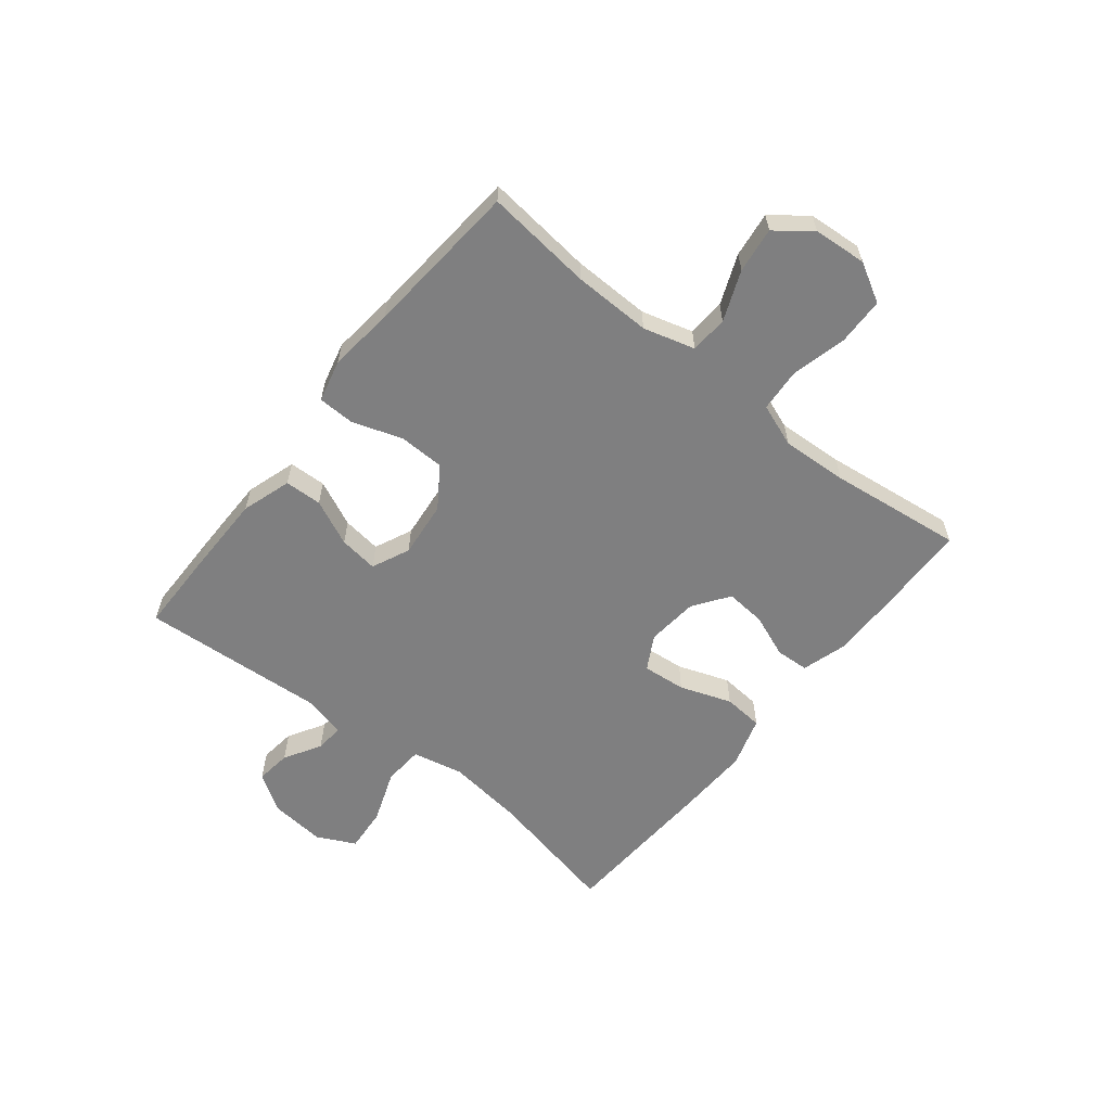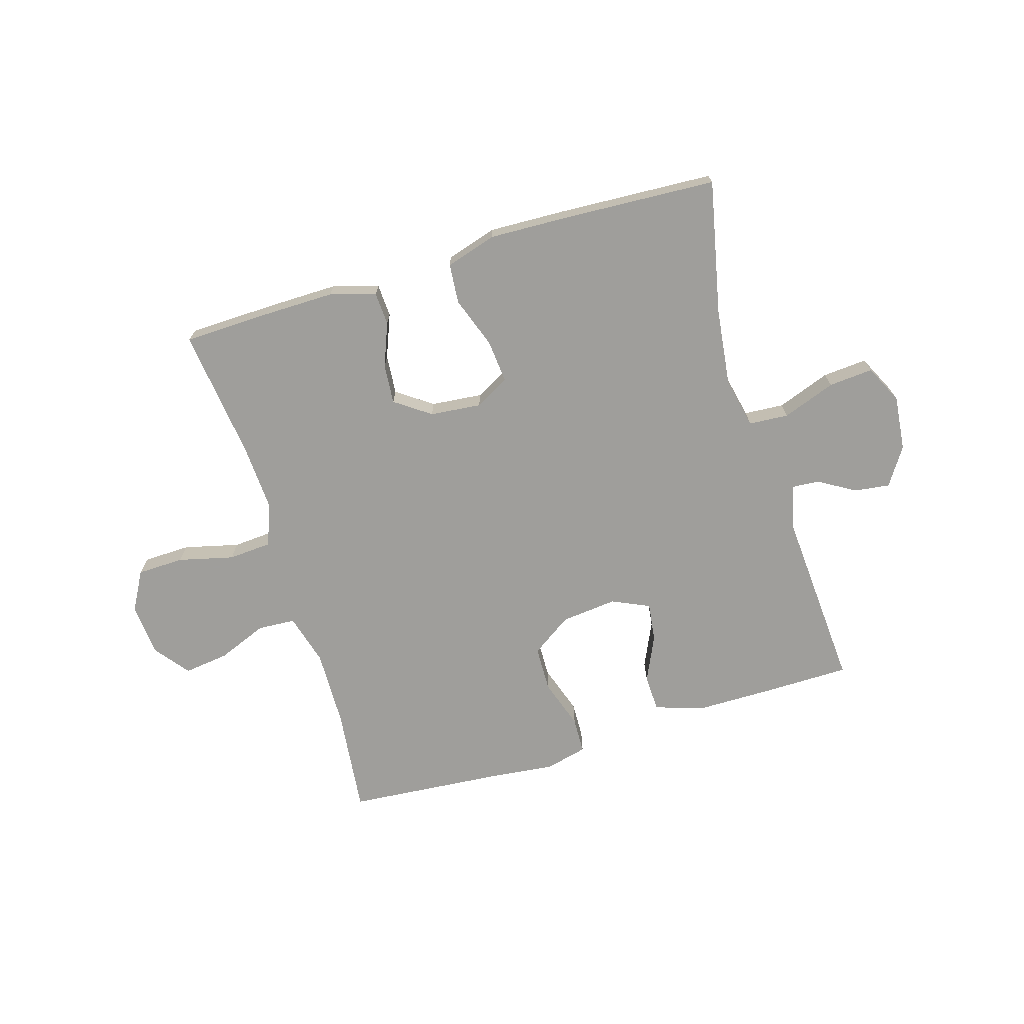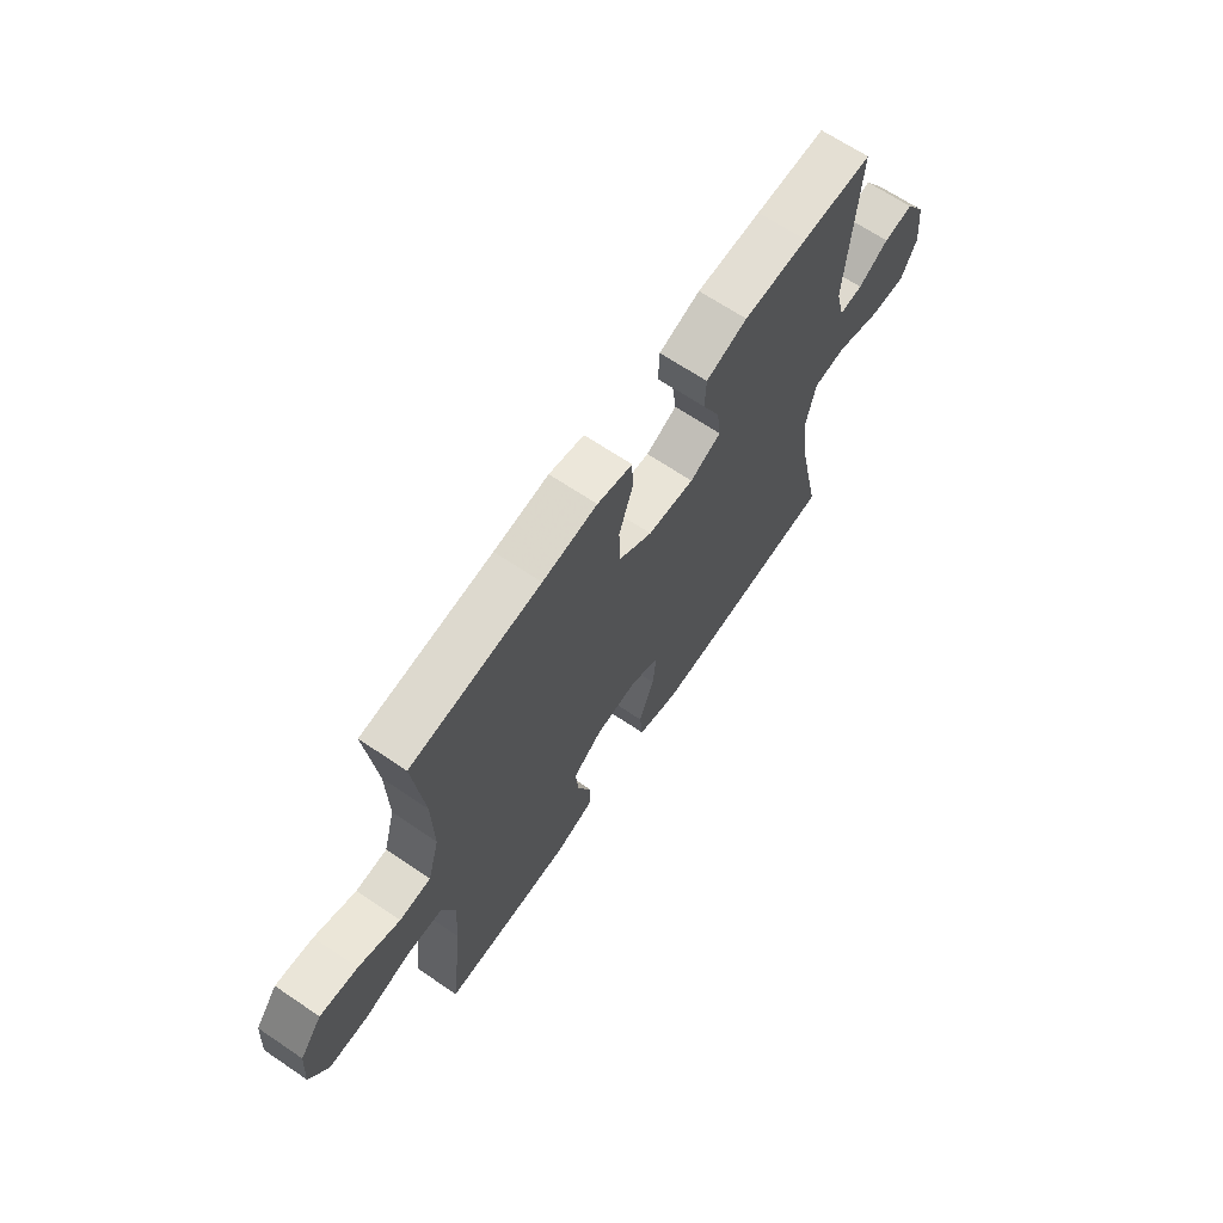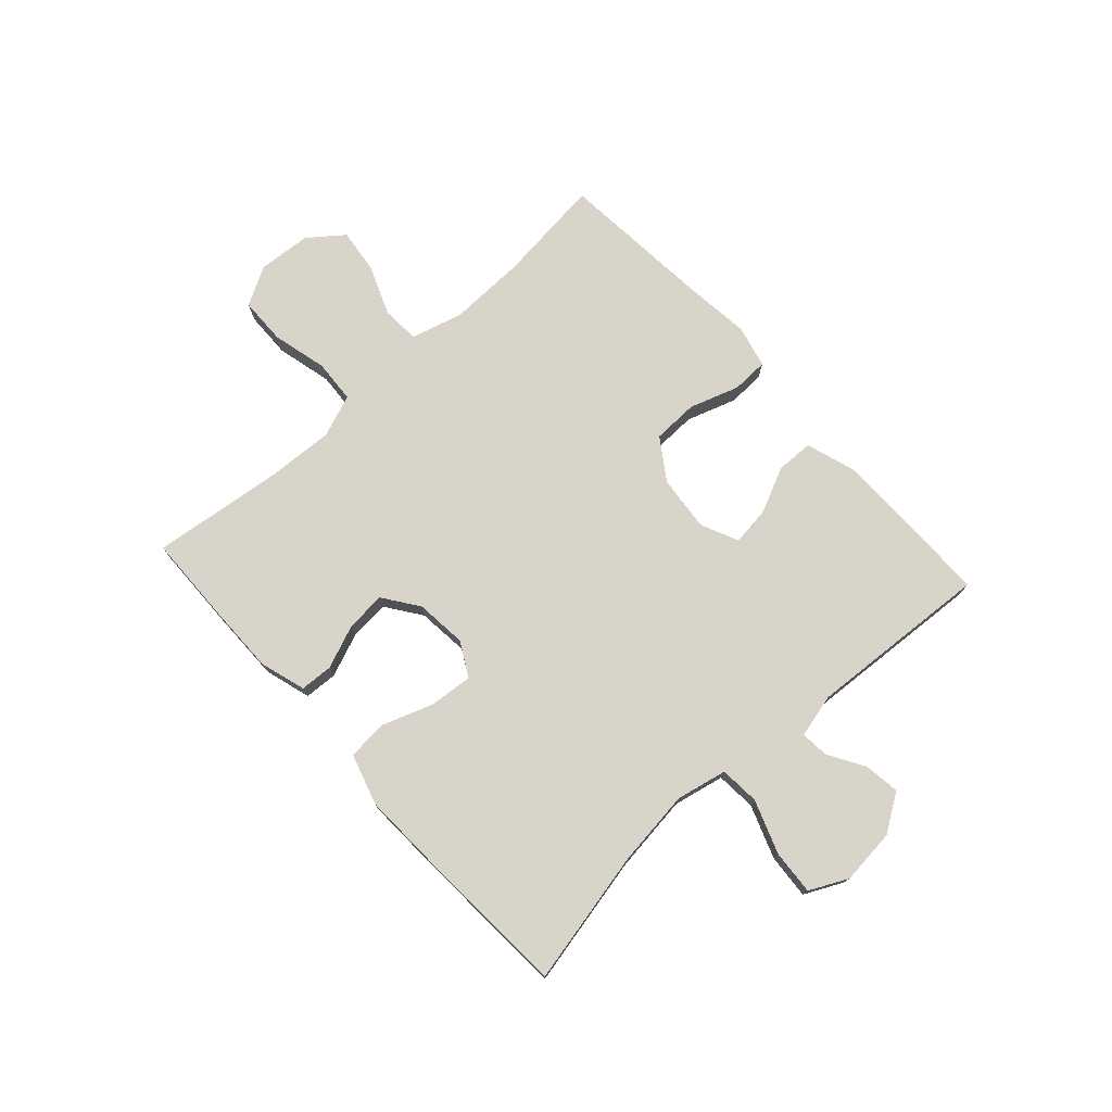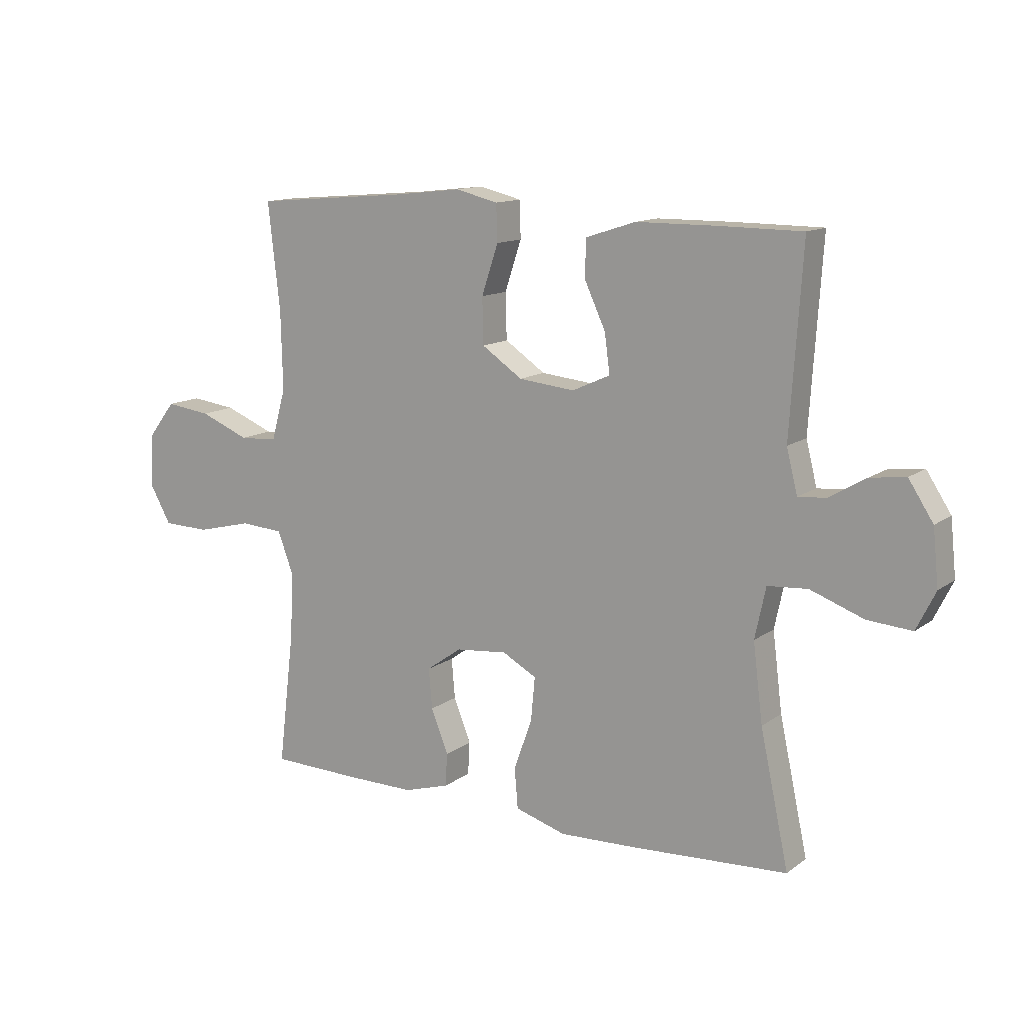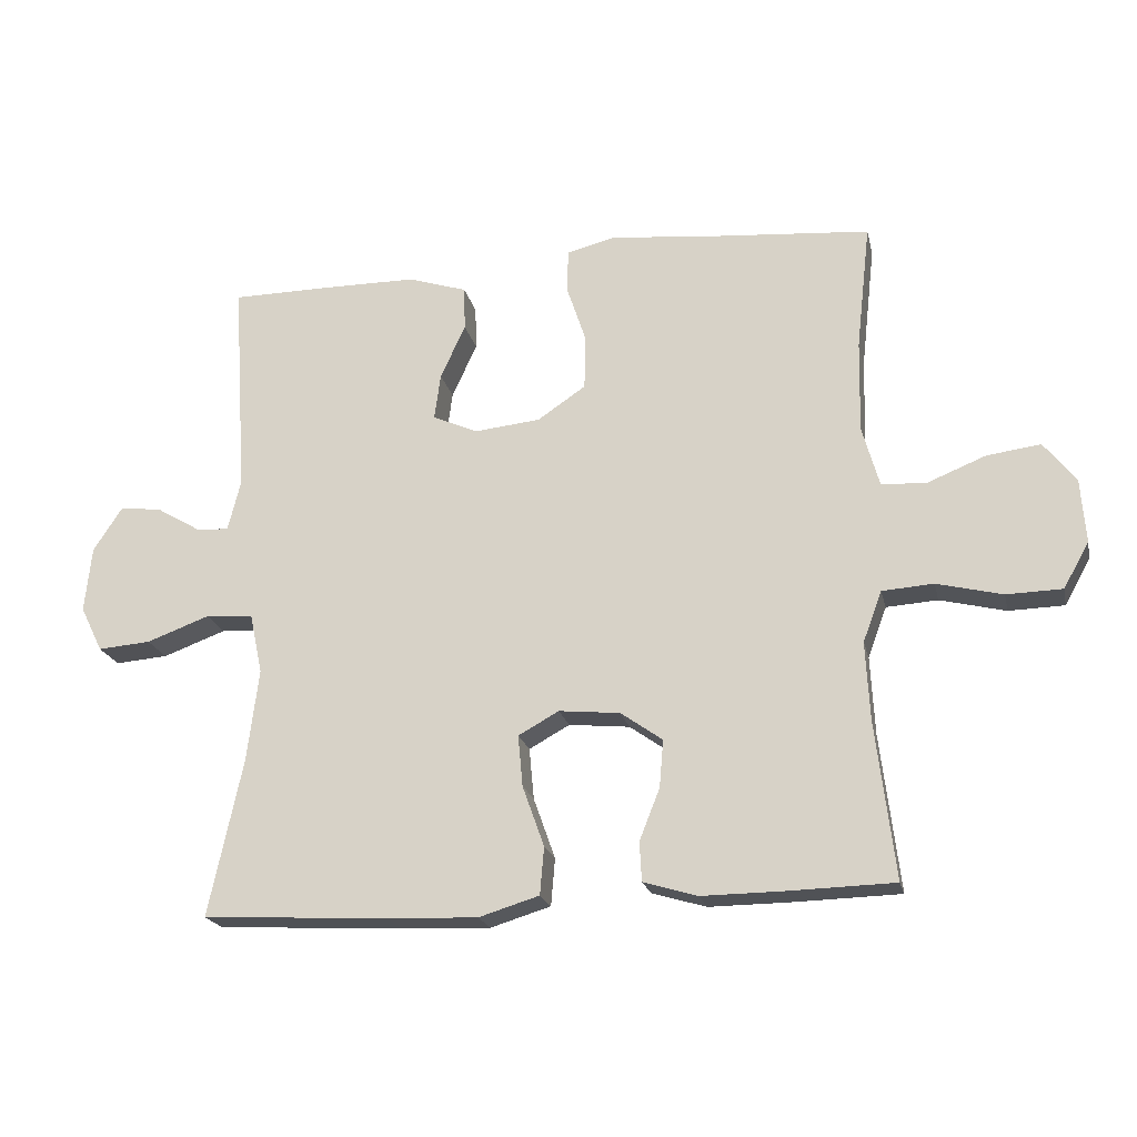
<metadata>
{"format":"obj","ext":"obj","renderer":"f3d","projection":"perspective","resolution":1024,"background":"white","views":[{"elev":-59.8,"azim":51.5,"up":"+Y"},{"elev":-70.8,"azim":-163.1,"up":"+Y"},{"elev":66.9,"azim":124.1,"up":"+Z"},{"elev":75.3,"azim":-132.3,"up":"+Y"},{"elev":12.9,"azim":-147.7,"up":"+Z"},{"elev":-20.7,"azim":12.5,"up":"+Z"}]}
</metadata>
<code>
v -0.5 0.07 -0.5
v -0.45 0.07 -0.267
v -0.433 0.07 -0.131
v -0.452 0.07 -0.042
v -0.522 0.07 -0.037
v -0.615 0.07 -0.071
v -0.693 0.07 -0.077
v -0.726 0.07 -0.01
v -0.716 0.07 0.087
v -0.673 0.07 0.153
v -0.611 0.07 0.145
v -0.547 0.07 0.107
v -0.498 0.07 0.103
v -0.479 0.07 0.179
v -0.5 0.07 0.5
v -0.351 0.07 0.501
v -0.215 0.07 0.5
v -0.128 0.07 0.472
v -0.126 0.07 0.407
v -0.163 0.07 0.327
v -0.172 0.07 0.259
v -0.106 0.07 0.229
v -0.008 0.07 0.239
v 0.063 0.07 0.287
v 0.065 0.07 0.367
v 0.036 0.07 0.454
v 0.038 0.07 0.518
v 0.112 0.07 0.536
v 0.227 0.07 0.523
v 0.5 0.07 0.5
v 0.479 0.07 0.313
v 0.476 0.07 0.177
v 0.501 0.07 0.087
v 0.567 0.07 0.083
v 0.654 0.07 0.118
v 0.733 0.07 0.128
v 0.78 0.07 0.067
v 0.787 0.07 -0.026
v 0.749 0.07 -0.094
v 0.667 0.07 -0.096
v 0.57 0.07 -0.072
v 0.494 0.07 -0.077
v 0.466 0.07 -0.152
v 0.472 0.07 -0.267
v 0.5 0.07 -0.5
v 0.346 0.07 -0.504
v 0.223 0.07 -0.505
v 0.143 0.07 -0.481
v 0.14 0.07 -0.423
v 0.17 0.07 -0.347
v 0.176 0.07 -0.277
v 0.114 0.07 -0.233
v 0.024 0.07 -0.224
v -0.036 0.07 -0.257
v -0.029 0.07 -0.333
v 0.003 0.07 -0.423
v -0.003 0.07 -0.493
v -0.092 0.07 -0.52
v -0.225 0.07 -0.515
v -0.5 0 -0.5
v -0.45 0 -0.267
v -0.433 0 -0.131
v -0.452 0 -0.042
v -0.522 0 -0.037
v -0.615 0 -0.071
v -0.693 0 -0.077
v -0.726 0 -0.01
v -0.716 0 0.087
v -0.673 0 0.153
v -0.611 0 0.145
v -0.547 0 0.107
v -0.498 0 0.103
v -0.479 0 0.179
v -0.5 0 0.5
v -0.351 0 0.501
v -0.215 0 0.5
v -0.128 0 0.472
v -0.126 0 0.407
v -0.163 0 0.327
v -0.172 0 0.259
v -0.106 0 0.229
v -0.008 0 0.239
v 0.063 0 0.287
v 0.065 0 0.367
v 0.036 0 0.454
v 0.038 0 0.518
v 0.112 0 0.536
v 0.227 0 0.523
v 0.5 0 0.5
v 0.479 0 0.313
v 0.476 0 0.177
v 0.501 0 0.087
v 0.567 0 0.083
v 0.654 0 0.118
v 0.733 0 0.128
v 0.78 0 0.067
v 0.787 0 -0.026
v 0.749 0 -0.094
v 0.667 0 -0.096
v 0.57 0 -0.072
v 0.494 0 -0.077
v 0.466 0 -0.152
v 0.472 0 -0.267
v 0.5 0 -0.5
v 0.346 0 -0.504
v 0.223 0 -0.505
v 0.143 0 -0.481
v 0.14 0 -0.423
v 0.17 0 -0.347
v 0.176 0 -0.277
v 0.114 0 -0.233
v 0.024 0 -0.224
v -0.036 0 -0.257
v -0.029 0 -0.333
v 0.003 0 -0.423
v -0.003 0 -0.493
v -0.092 0 -0.52
v -0.225 0 -0.515
f 58 59 1 2
f 55 56 57 58
f 54 55 58 2
f 53 54 2 3
f 52 53 3 4
f 47 48 49 50
f 47 50 51
f 44 45 46 47
f 43 44 47 51
f 42 43 51 52
f 38 39 40 41
f 38 41 42
f 37 38 42
f 34 35 36 37
f 33 34 37 42
f 32 33 42 52
f 29 30 31
f 25 26 27 28
f 24 25 28 29
f 17 18 19 20
f 17 20 21
f 14 15 16 17
f 13 14 17 21
f 9 10 11 12
f 9 12 13
f 8 9 13
f 5 6 7 8
f 4 5 8 13
f 24 29 31 32
f 23 24 32 52
f 22 23 52 4
f 4 13 21 22
f 61 60 118 117
f 117 116 115 114
f 61 117 114 113
f 62 61 113 112
f 63 62 112 111
f 109 108 107 106
f 110 109 106
f 106 105 104 103
f 110 106 103 102
f 111 110 102 101
f 100 99 98 97
f 101 100 97
f 101 97 96
f 96 95 94 93
f 101 96 93 92
f 111 101 92 91
f 90 89 88
f 87 86 85 84
f 88 87 84 83
f 79 78 77 76
f 80 79 76
f 76 75 74 73
f 80 76 73 72
f 71 70 69 68
f 72 71 68
f 72 68 67
f 67 66 65 64
f 72 67 64 63
f 91 90 88 83
f 111 91 83 82
f 63 111 82 81
f 81 80 72 63
f 1 60 61 2
f 2 61 62 3
f 3 62 63 4
f 4 63 64 5
f 5 64 65 6
f 6 65 66 7
f 7 66 67 8
f 8 67 68 9
f 9 68 69 10
f 10 69 70 11
f 11 70 71 12
f 12 71 72 13
f 13 72 73 14
f 14 73 74 15
f 15 74 75 16
f 16 75 76 17
f 17 76 77 18
f 18 77 78 19
f 19 78 79 20
f 20 79 80 21
f 21 80 81 22
f 22 81 82 23
f 23 82 83 24
f 24 83 84 25
f 25 84 85 26
f 26 85 86 27
f 27 86 87 28
f 28 87 88 29
f 29 88 89 30
f 30 89 90 31
f 31 90 91 32
f 32 91 92 33
f 33 92 93 34
f 34 93 94 35
f 35 94 95 36
f 36 95 96 37
f 37 96 97 38
f 38 97 98 39
f 39 98 99 40
f 40 99 100 41
f 41 100 101 42
f 42 101 102 43
f 43 102 103 44
f 44 103 104 45
f 45 104 105 46
f 46 105 106 47
f 47 106 107 48
f 48 107 108 49
f 49 108 109 50
f 50 109 110 51
f 51 110 111 52
f 52 111 112 53
f 53 112 113 54
f 54 113 114 55
f 55 114 115 56
f 56 115 116 57
f 57 116 117 58
f 58 117 118 59
f 59 118 60 1

</code>
